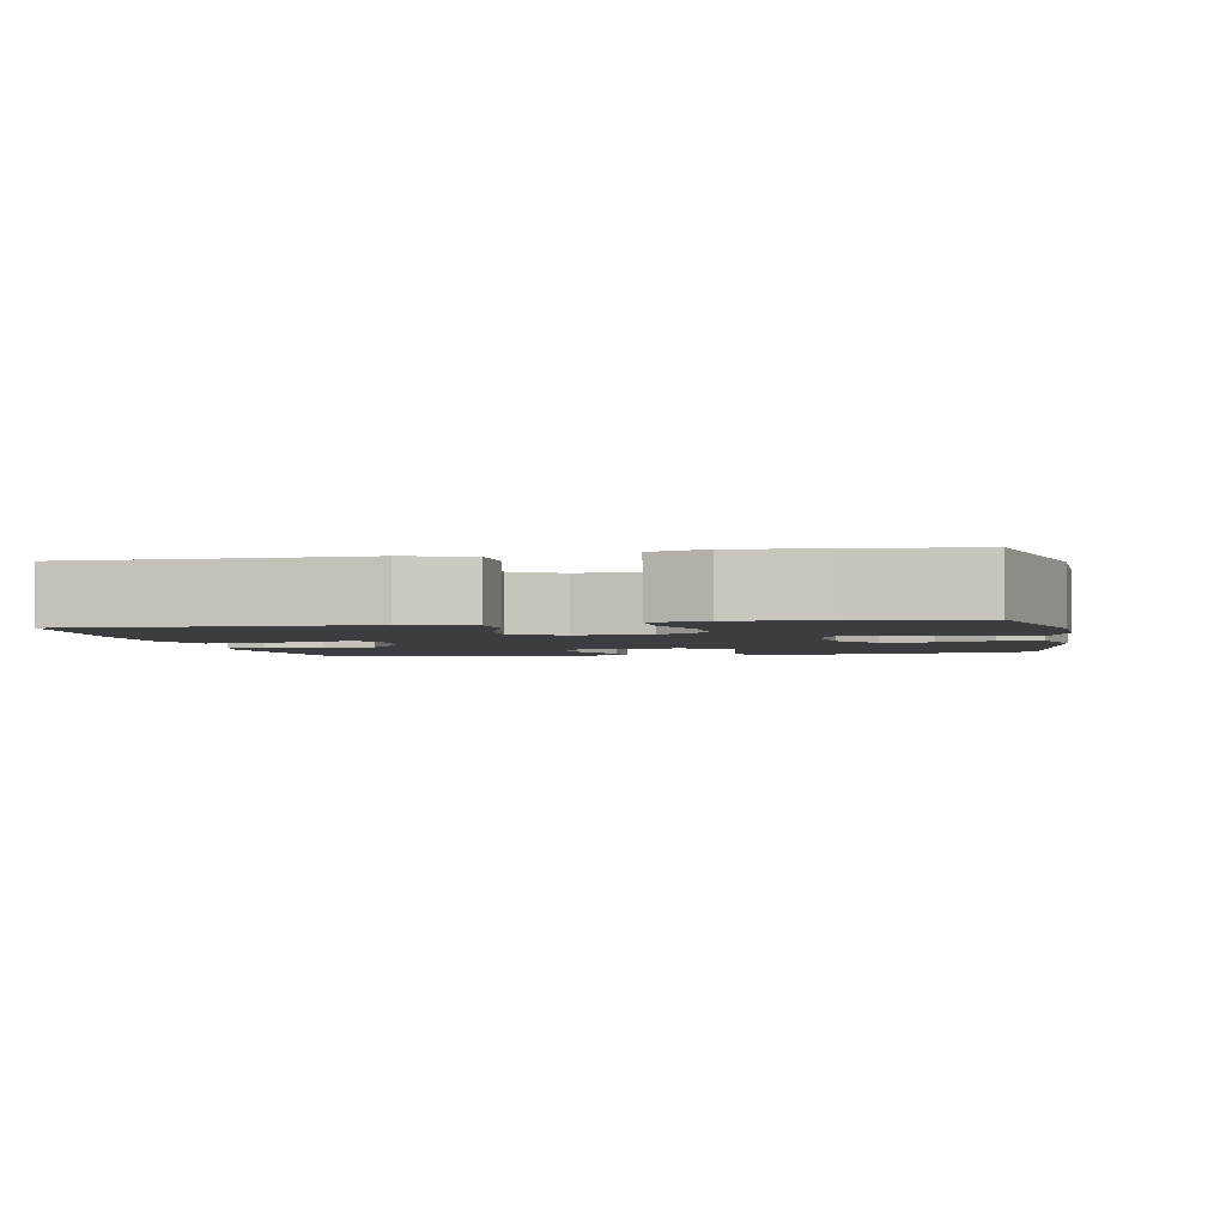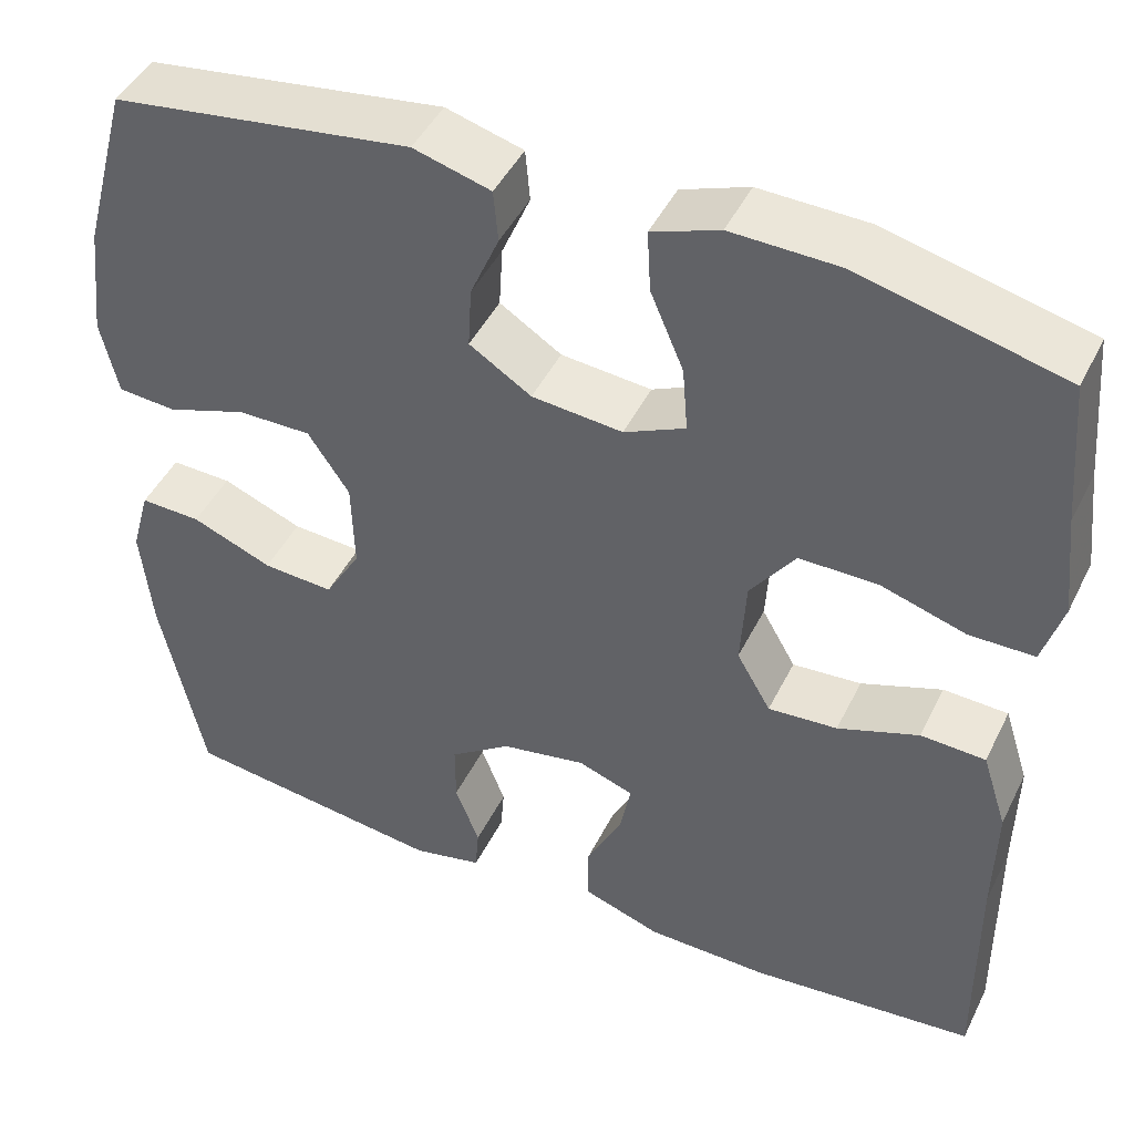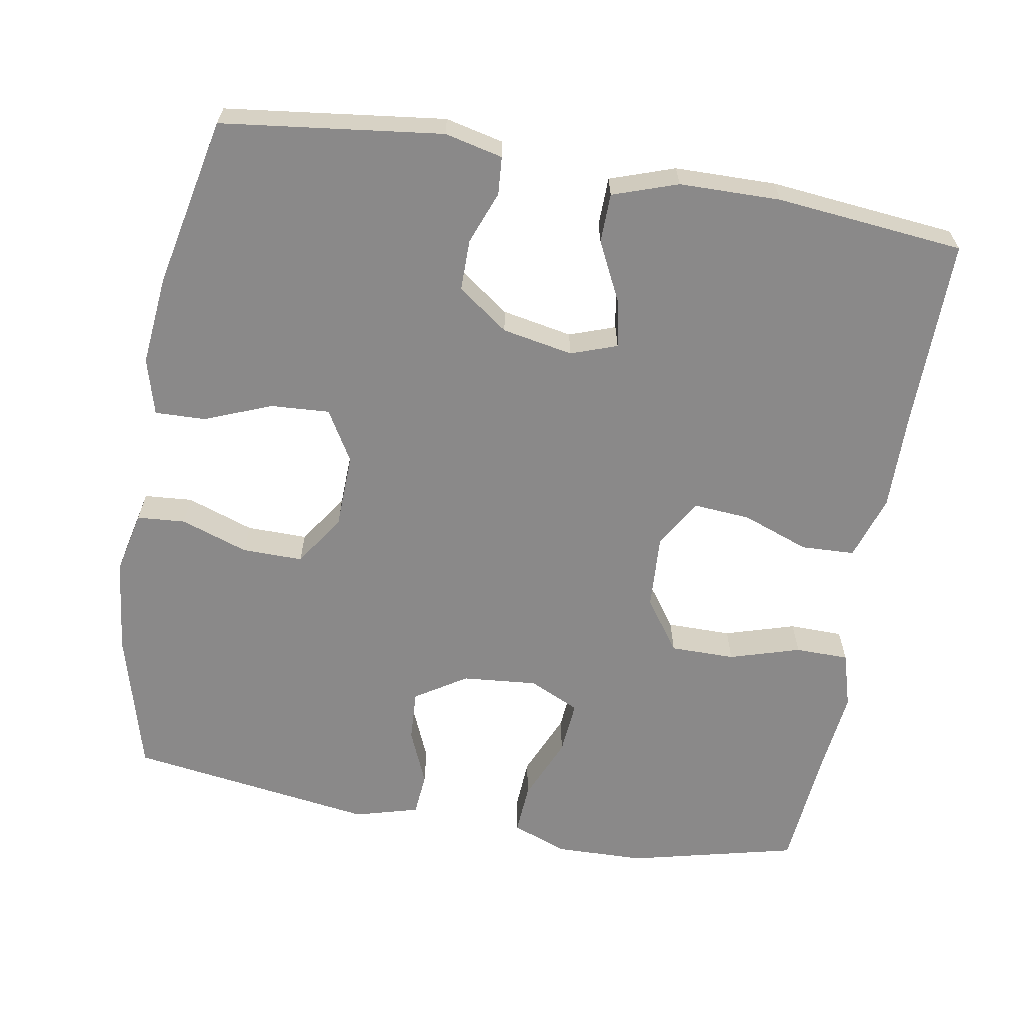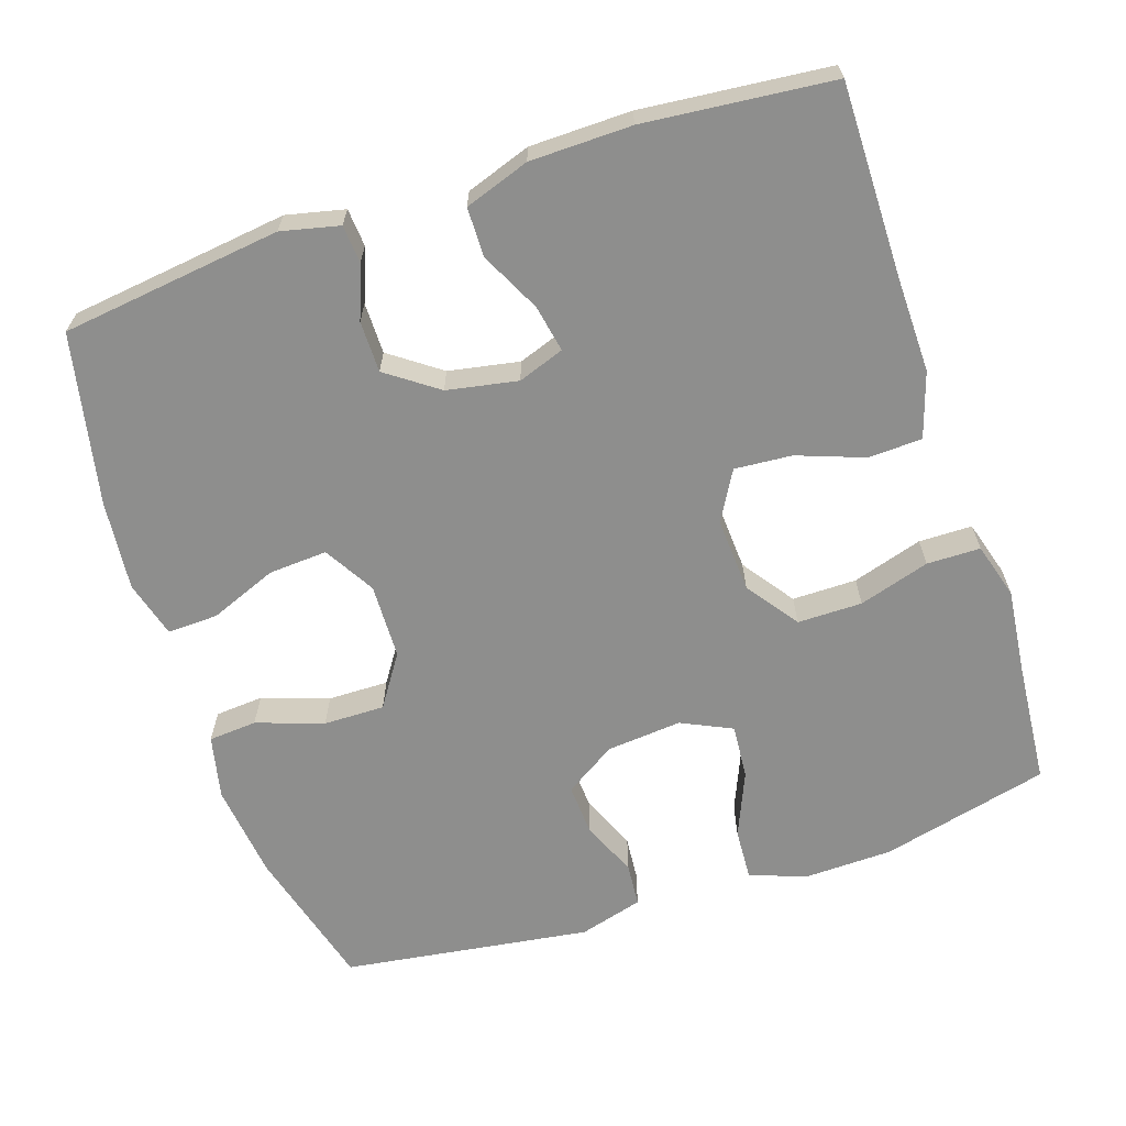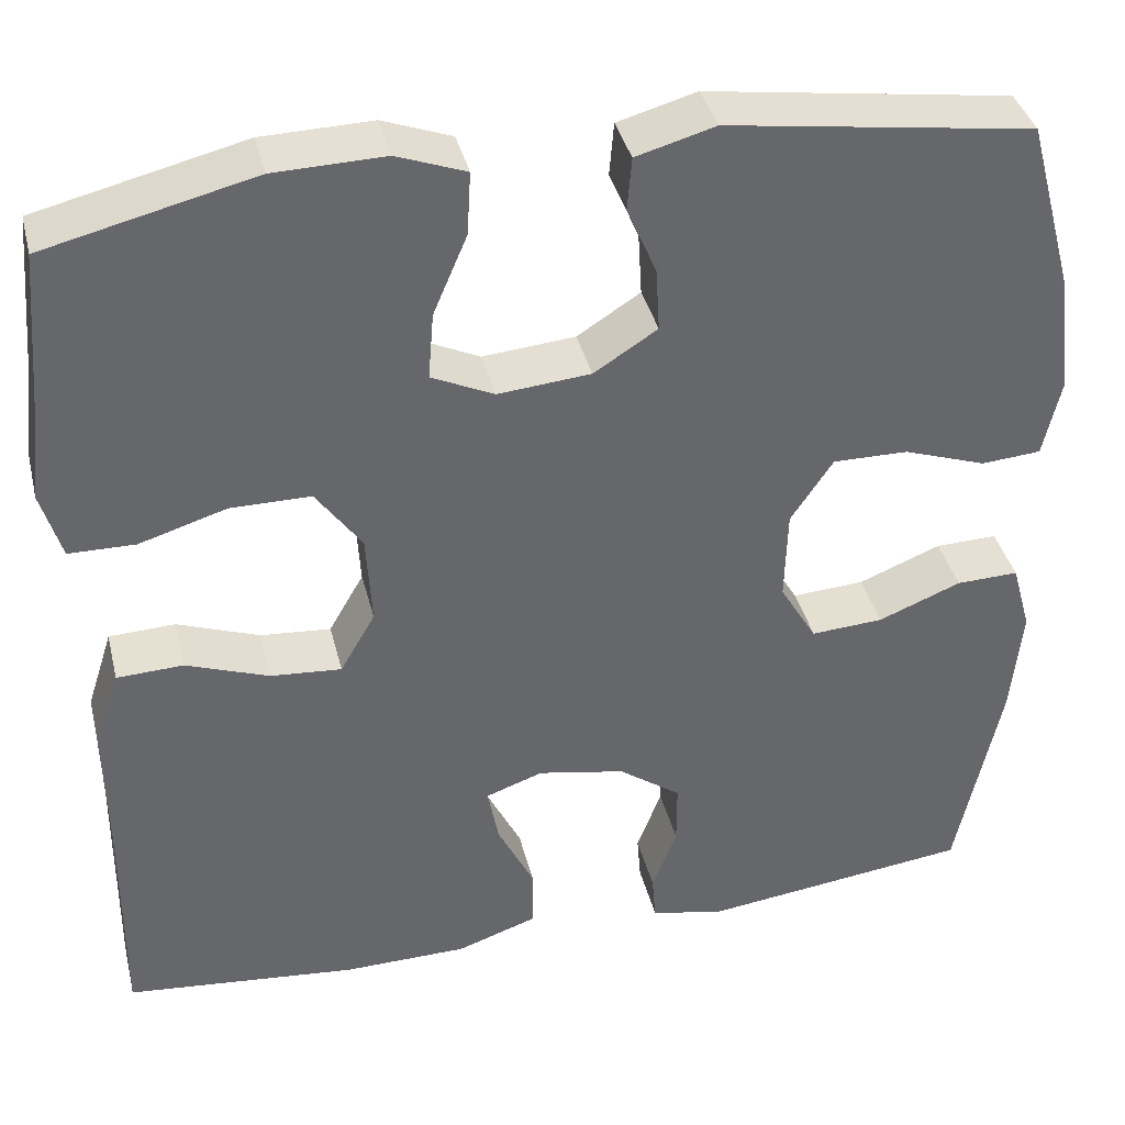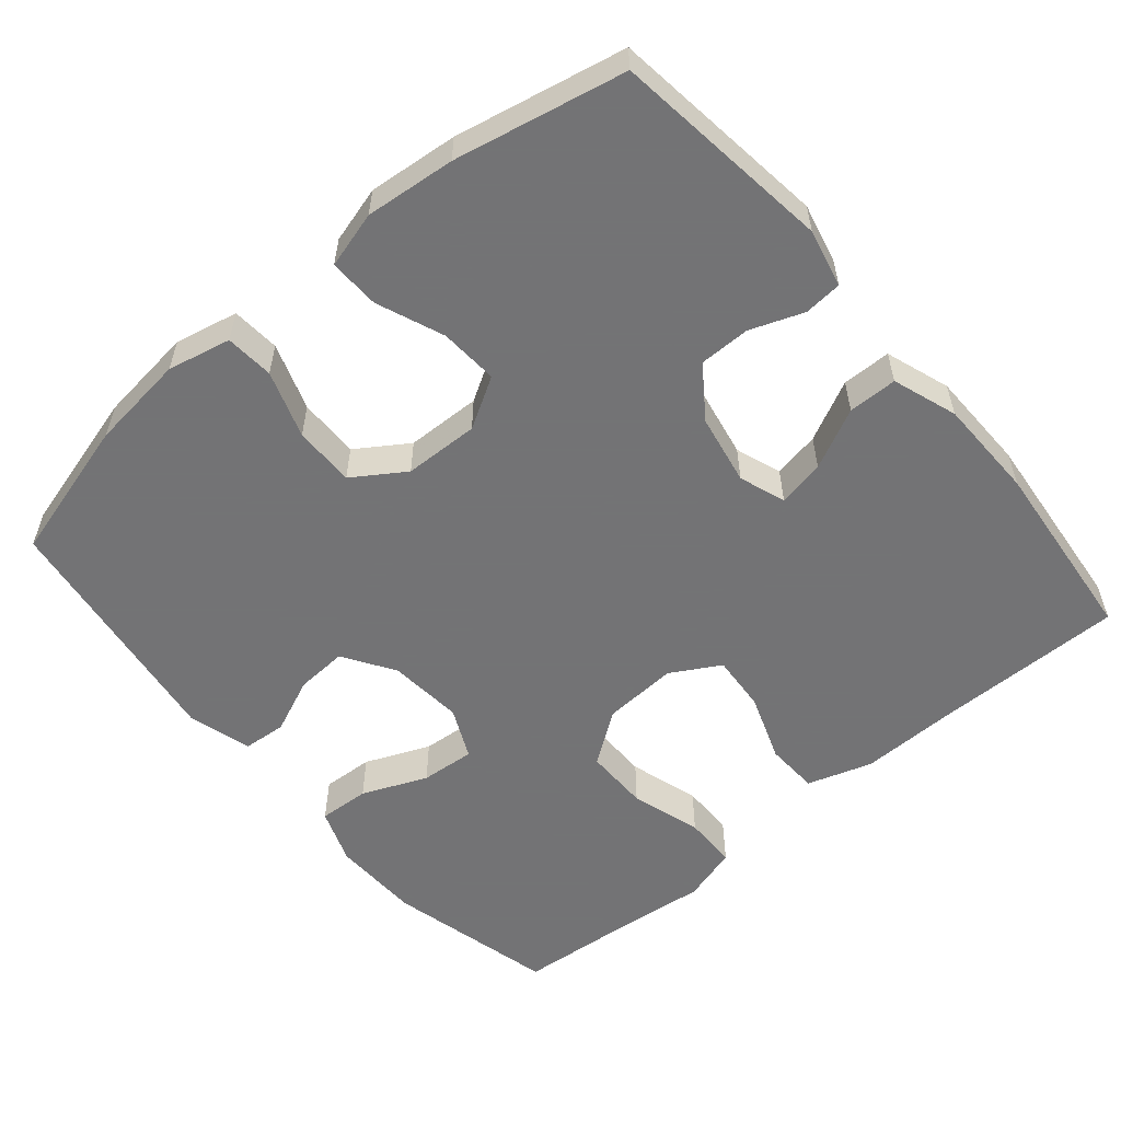
<metadata>
{"format":"obj","ext":"obj","renderer":"f3d","projection":"perspective","resolution":1024,"background":"white","views":[{"elev":-2.7,"azim":-78.6,"up":"+Y"},{"elev":45.7,"azim":-154.8,"up":"+Z"},{"elev":-63.3,"azim":170.1,"up":"+Y"},{"elev":-64.9,"azim":-161.6,"up":"+Y"},{"elev":38.3,"azim":-13.6,"up":"+Z"},{"elev":-56.0,"azim":130.3,"up":"+Y"}]}
</metadata>
<code>
v 0.5 0.07 -0.5
v 0.204 0.07 -0.537
v 0.126 0.07 -0.519
v 0.122 0.07 -0.468
v 0.149 0.07 -0.397
v 0.149 0.07 -0.328
v 0.081 0.07 -0.279
v -0.014 0.07 -0.261
v -0.076 0.07 -0.283
v -0.064 0.07 -0.346
v -0.024 0.07 -0.427
v -0.025 0.07 -0.493
v -0.112 0.07 -0.523
v -0.248 0.07 -0.525
v -0.5 0.07 -0.5
v -0.498 0.07 -0.246
v -0.5 0.07 -0.113
v -0.472 0.07 -0.026
v -0.4 0.07 -0.023
v -0.31 0.07 -0.056
v -0.233 0.07 -0.062
v -0.195 0.07 0.004
v -0.201 0.07 0.104
v -0.251 0.07 0.174
v -0.338 0.07 0.174
v -0.433 0.07 0.145
v -0.505 0.07 0.146
v -0.527 0.07 0.221
v -0.514 0.07 0.337
v -0.5 0.07 0.5
v -0.274 0.07 0.555
v -0.154 0.07 0.558
v -0.079 0.07 0.53
v -0.083 0.07 0.461
v -0.12 0.07 0.374
v -0.126 0.07 0.301
v -0.058 0.07 0.269
v 0.043 0.07 0.278
v 0.112 0.07 0.322
v 0.108 0.07 0.391
v 0.076 0.07 0.466
v 0.081 0.07 0.524
v 0.167 0.07 0.548
v 0.5 0.07 0.5
v 0.552 0.07 0.308
v 0.567 0.07 0.179
v 0.548 0.07 0.094
v 0.483 0.07 0.089
v 0.393 0.07 0.12
v 0.311 0.07 0.121
v 0.265 0.07 0.052
v 0.262 0.07 -0.049
v 0.302 0.07 -0.117
v 0.381 0.07 -0.112
v 0.471 0.07 -0.076
v 0.539 0.07 -0.074
v 0.56 0.07 -0.15
v 0.548 0.07 -0.271
v 0.5 0 -0.5
v 0.204 0 -0.537
v 0.126 0 -0.519
v 0.122 0 -0.468
v 0.149 0 -0.397
v 0.149 0 -0.328
v 0.081 0 -0.279
v -0.014 0 -0.261
v -0.076 0 -0.283
v -0.064 0 -0.346
v -0.024 0 -0.427
v -0.025 0 -0.493
v -0.112 0 -0.523
v -0.248 0 -0.525
v -0.5 0 -0.5
v -0.498 0 -0.246
v -0.5 0 -0.113
v -0.472 0 -0.026
v -0.4 0 -0.023
v -0.31 0 -0.056
v -0.233 0 -0.062
v -0.195 0 0.004
v -0.201 0 0.104
v -0.251 0 0.174
v -0.338 0 0.174
v -0.433 0 0.145
v -0.505 0 0.146
v -0.527 0 0.221
v -0.514 0 0.337
v -0.5 0 0.5
v -0.274 0 0.555
v -0.154 0 0.558
v -0.079 0 0.53
v -0.083 0 0.461
v -0.12 0 0.374
v -0.126 0 0.301
v -0.058 0 0.269
v 0.043 0 0.278
v 0.112 0 0.322
v 0.108 0 0.391
v 0.076 0 0.466
v 0.081 0 0.524
v 0.167 0 0.548
v 0.5 0 0.5
v 0.552 0 0.308
v 0.567 0 0.179
v 0.548 0 0.094
v 0.483 0 0.089
v 0.393 0 0.12
v 0.311 0 0.121
v 0.265 0 0.052
v 0.262 0 -0.049
v 0.302 0 -0.117
v 0.381 0 -0.112
v 0.471 0 -0.076
v 0.539 0 -0.074
v 0.56 0 -0.15
v 0.548 0 -0.271
f 54 55 56 57
f 53 54 57 58
f 46 47 48 49
f 46 49 50
f 45 46 50
f 44 45 50
f 43 44 50 51
f 40 41 42 43
f 39 40 43 51
f 32 33 34 35
f 32 35 36
f 29 30 31 32
f 29 32 36
f 28 29 36 37
f 25 26 27 28
f 24 25 28 37
f 17 18 19 20
f 16 17 20 21
f 15 16 21
f 14 15 21
f 13 14 21 22
f 10 11 12 13
f 9 10 13 22
f 2 3 4 5
f 2 5 6
f 53 58 1 2
f 52 53 2 6
f 38 39 51 52
f 38 52 6 7
f 23 24 37 38
f 23 38 7 8
f 8 9 22 23
f 115 114 113 112
f 116 115 112 111
f 107 106 105 104
f 108 107 104
f 108 104 103
f 108 103 102
f 109 108 102 101
f 101 100 99 98
f 109 101 98 97
f 93 92 91 90
f 94 93 90
f 90 89 88 87
f 94 90 87
f 95 94 87 86
f 86 85 84 83
f 95 86 83 82
f 78 77 76 75
f 79 78 75 74
f 79 74 73
f 79 73 72
f 80 79 72 71
f 71 70 69 68
f 80 71 68 67
f 63 62 61 60
f 64 63 60
f 60 59 116 111
f 64 60 111 110
f 110 109 97 96
f 65 64 110 96
f 96 95 82 81
f 66 65 96 81
f 81 80 67 66
f 1 59 60 2
f 2 60 61 3
f 3 61 62 4
f 4 62 63 5
f 5 63 64 6
f 6 64 65 7
f 7 65 66 8
f 8 66 67 9
f 9 67 68 10
f 10 68 69 11
f 11 69 70 12
f 12 70 71 13
f 13 71 72 14
f 14 72 73 15
f 15 73 74 16
f 16 74 75 17
f 17 75 76 18
f 18 76 77 19
f 19 77 78 20
f 20 78 79 21
f 21 79 80 22
f 22 80 81 23
f 23 81 82 24
f 24 82 83 25
f 25 83 84 26
f 26 84 85 27
f 27 85 86 28
f 28 86 87 29
f 29 87 88 30
f 30 88 89 31
f 31 89 90 32
f 32 90 91 33
f 33 91 92 34
f 34 92 93 35
f 35 93 94 36
f 36 94 95 37
f 37 95 96 38
f 38 96 97 39
f 39 97 98 40
f 40 98 99 41
f 41 99 100 42
f 42 100 101 43
f 43 101 102 44
f 44 102 103 45
f 45 103 104 46
f 46 104 105 47
f 47 105 106 48
f 48 106 107 49
f 49 107 108 50
f 50 108 109 51
f 51 109 110 52
f 52 110 111 53
f 53 111 112 54
f 54 112 113 55
f 55 113 114 56
f 56 114 115 57
f 57 115 116 58
f 58 116 59 1

</code>
